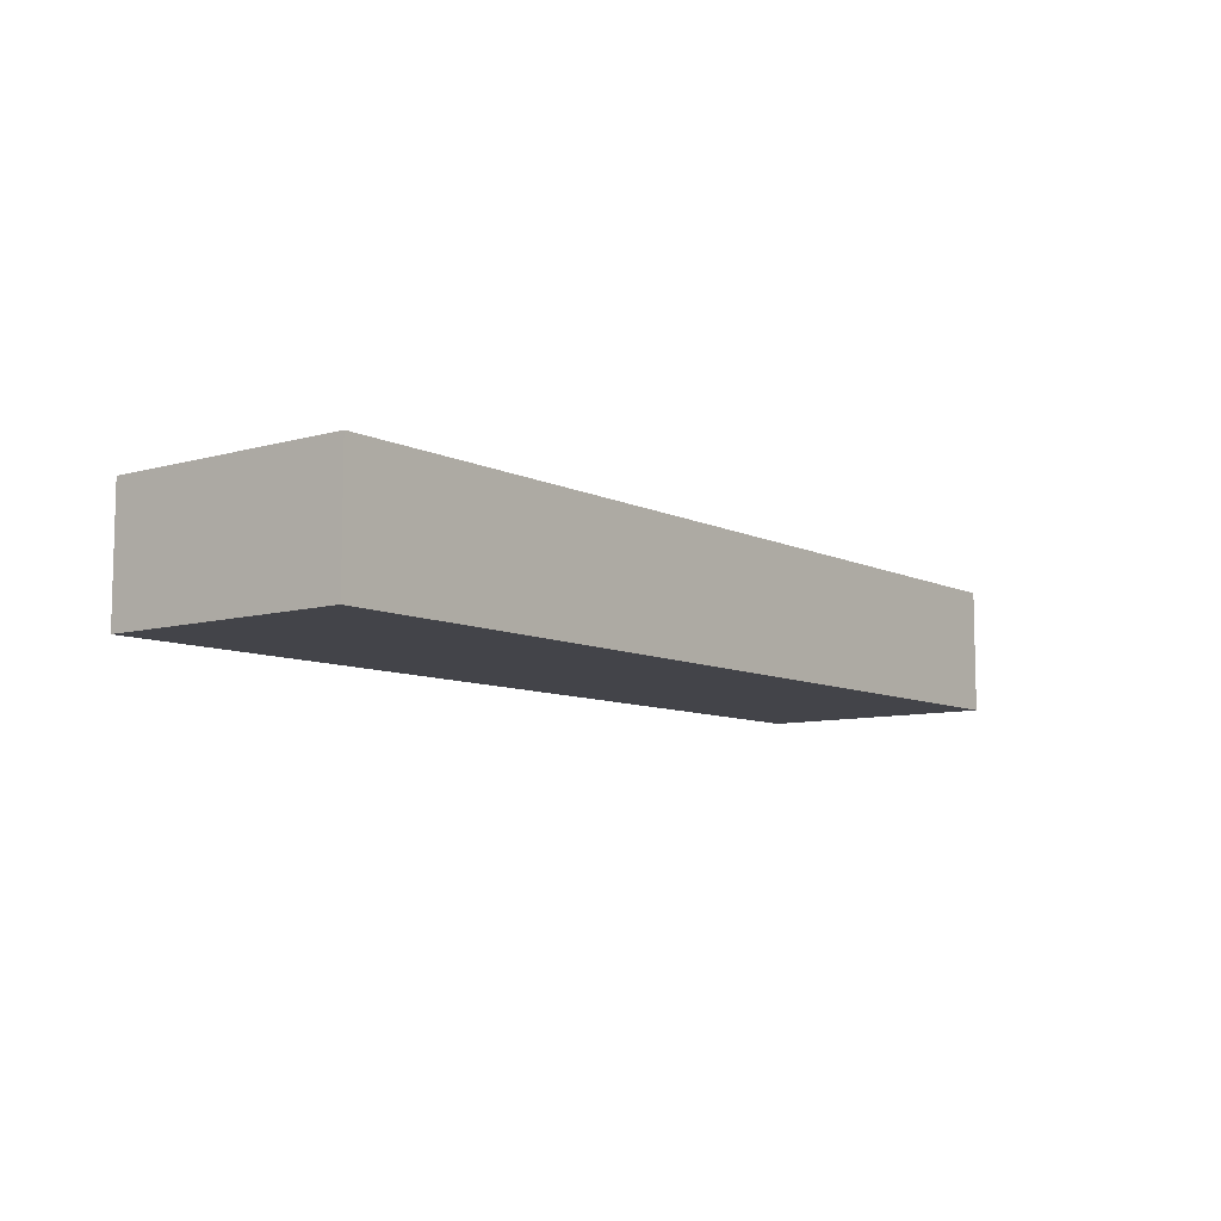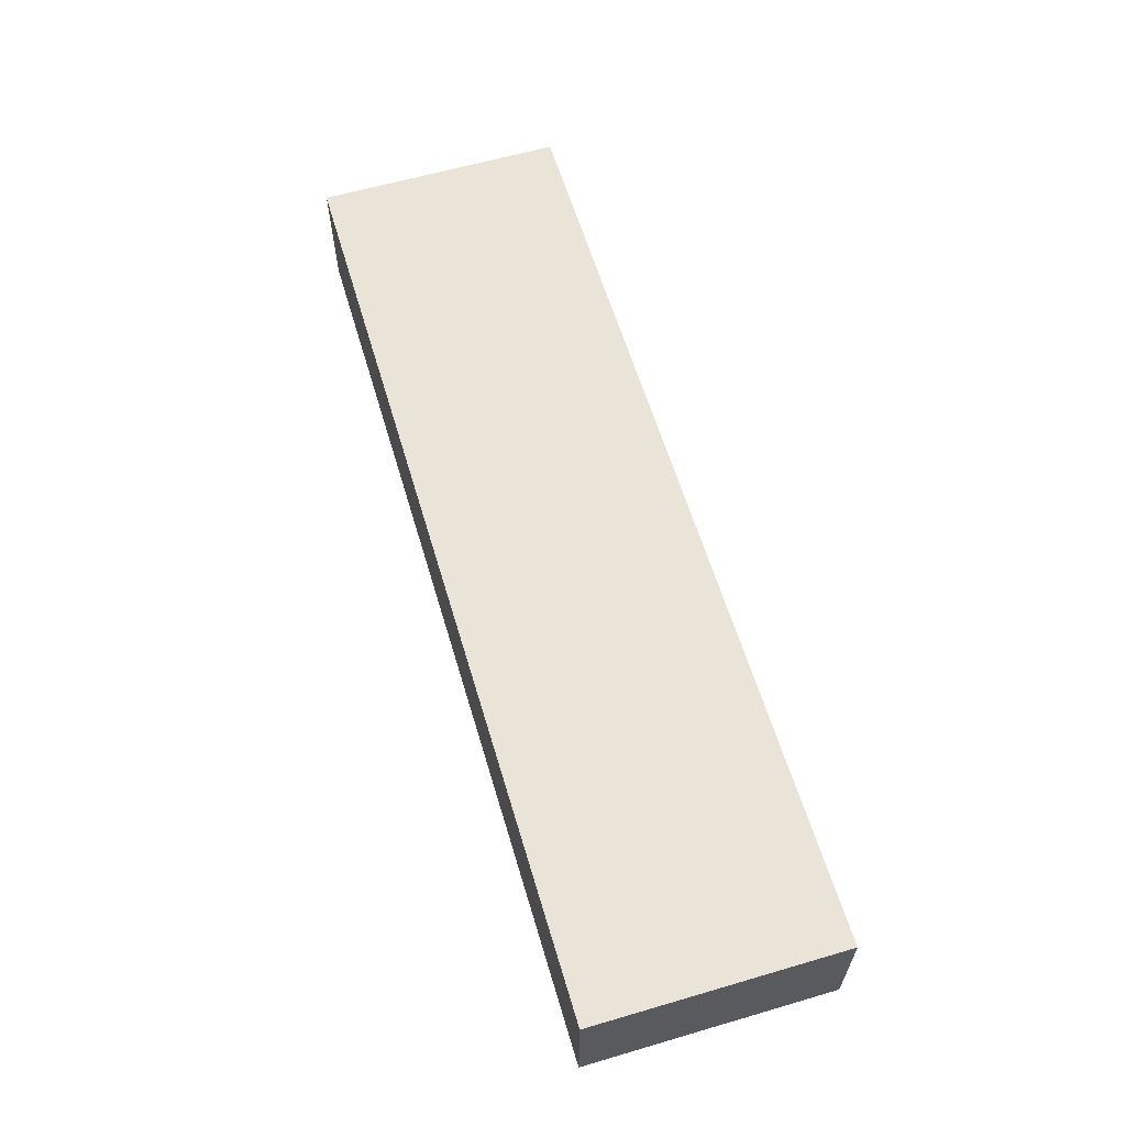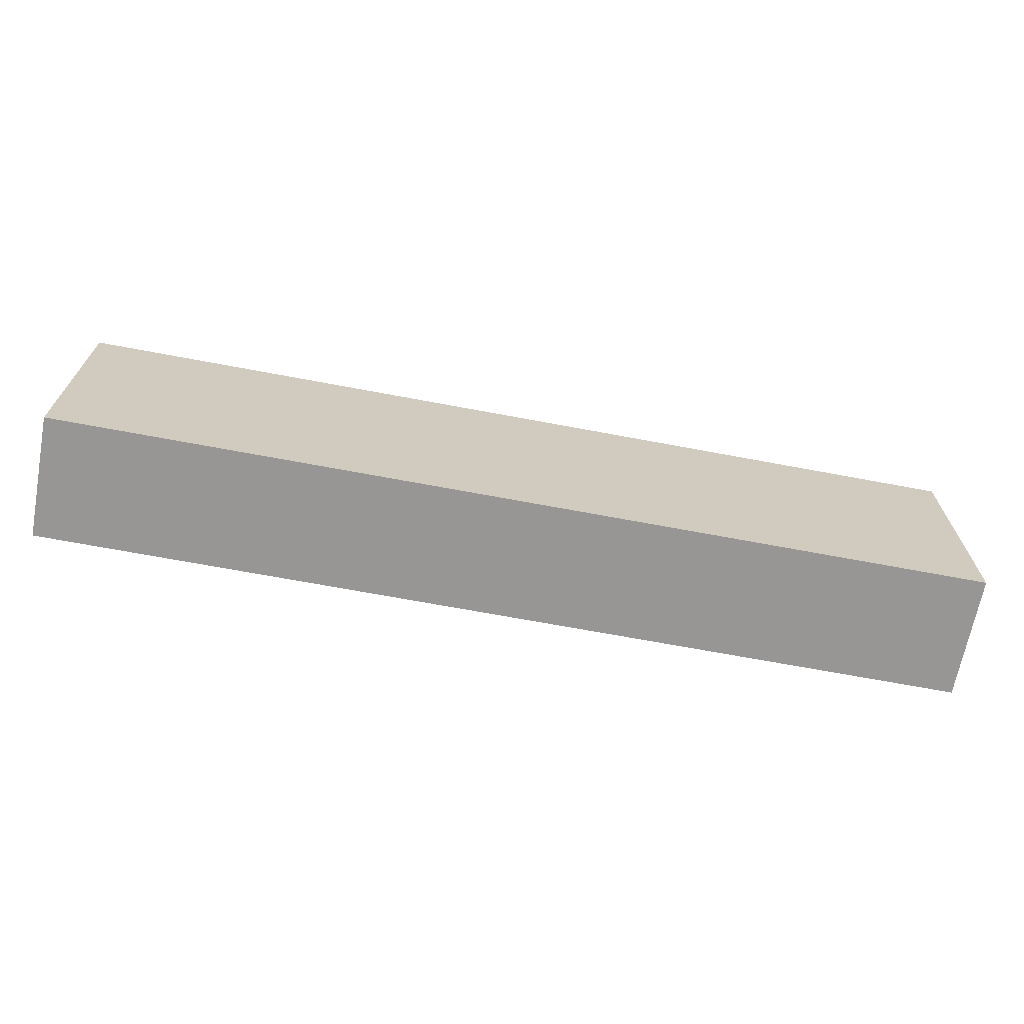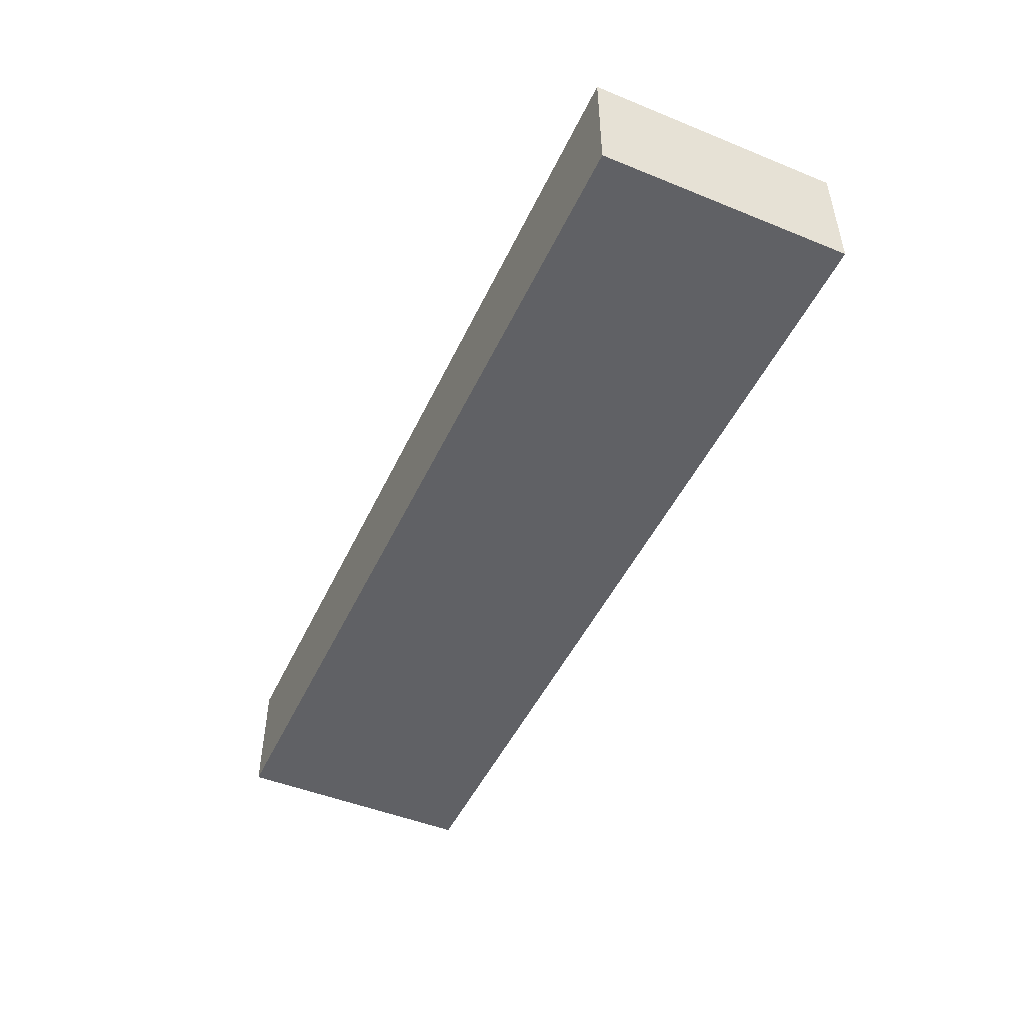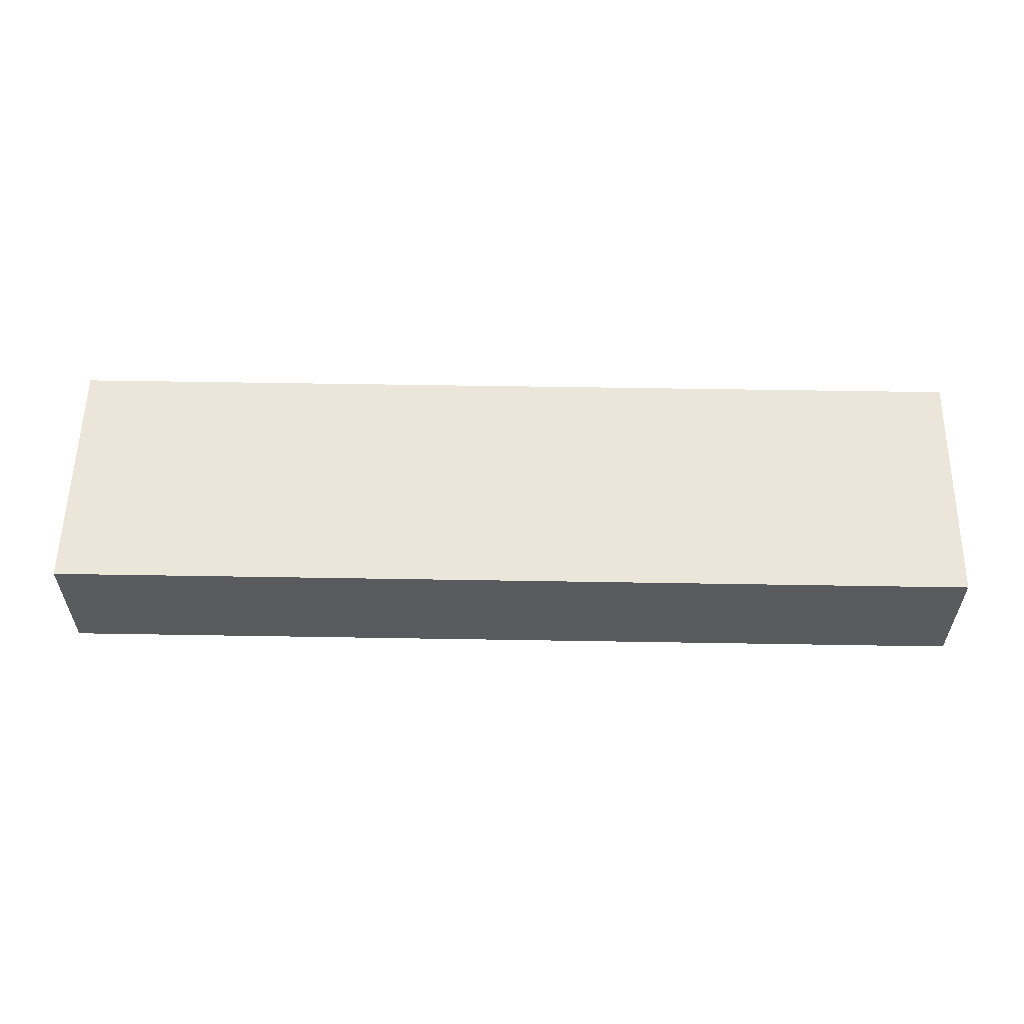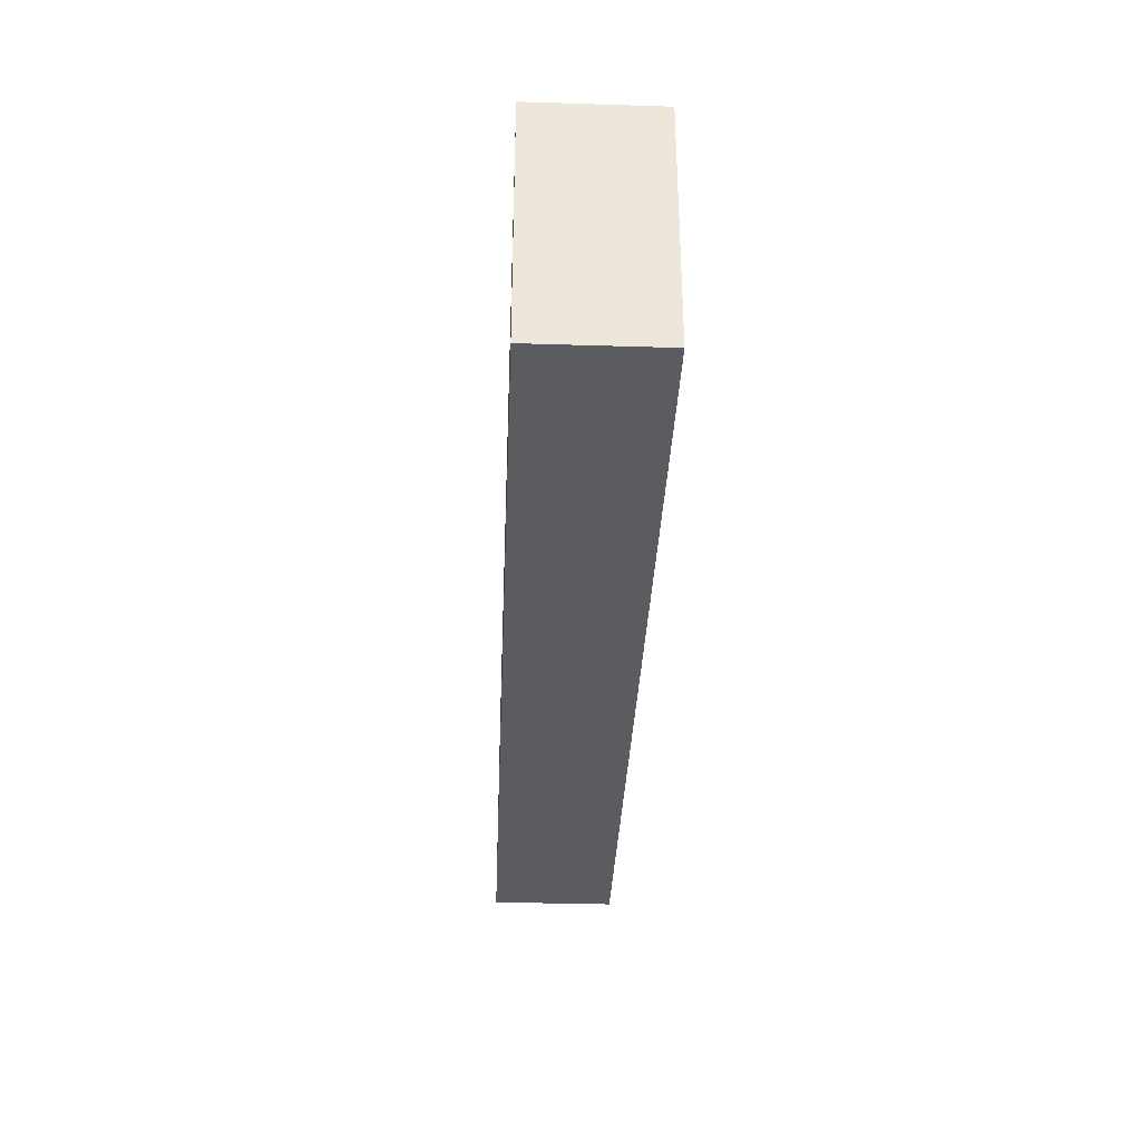
<metadata>
{"format":"obj","ext":"obj","renderer":"f3d","projection":"perspective","resolution":1024,"background":"white","views":[{"elev":-8.5,"azim":127.8,"up":"+Z"},{"elev":60.9,"azim":73.4,"up":"+Z"},{"elev":-68.0,"azim":169.3,"up":"+Y"},{"elev":-48.2,"azim":-114.4,"up":"+Z"},{"elev":56.8,"azim":-179.0,"up":"+Z"},{"elev":-34.4,"azim":87.6,"up":"+Y"}]}
</metadata>
<code>
g pb_Mesh-5297664
v -0 0 0
v -7.5 0 0
v -0 2 0
v -7.5 2 0
v -7.5 0 0
v -7.5 0 -1
v -7.5 2 0
v -7.5 2 -1
v -7.5 0 -1
v -0 0 -1
v -7.5 2 -1
v -0 2 -1
v -0 0 -1
v -0 0 0
v -0 2 -1
v -0 2 0
v -0 2 0
v -7.5 2 0
v -0 2 -1
v -7.5 2 -1
v -0 0 -1
v -7.5 0 -1
v -0 0 0
v -7.5 0 0
g pb_Mesh-5297664_0
f 3 2 1
f 3 4 2
f 7 6 5
f 7 8 6
f 11 10 9
f 11 12 10
f 15 14 13
f 15 16 14
f 19 18 17
f 19 20 18
f 23 22 21
f 23 24 22

</code>
